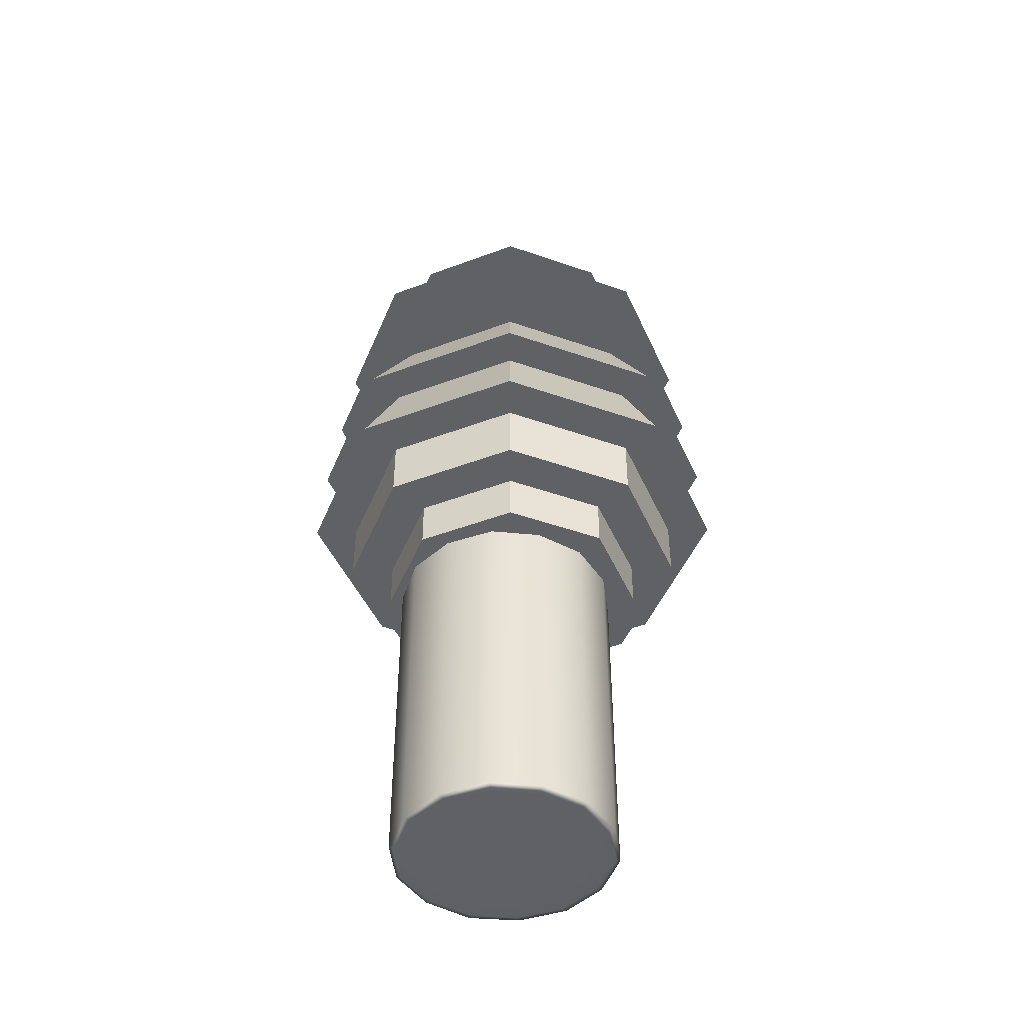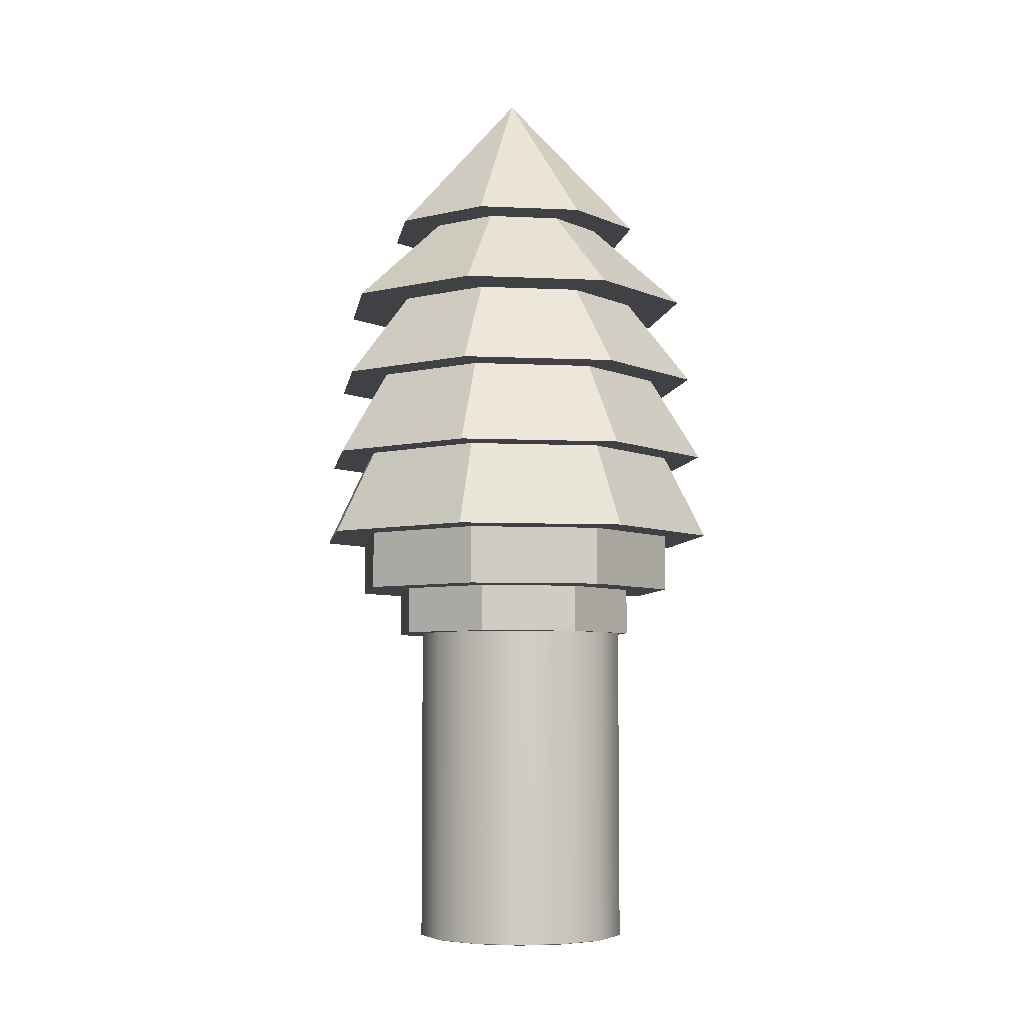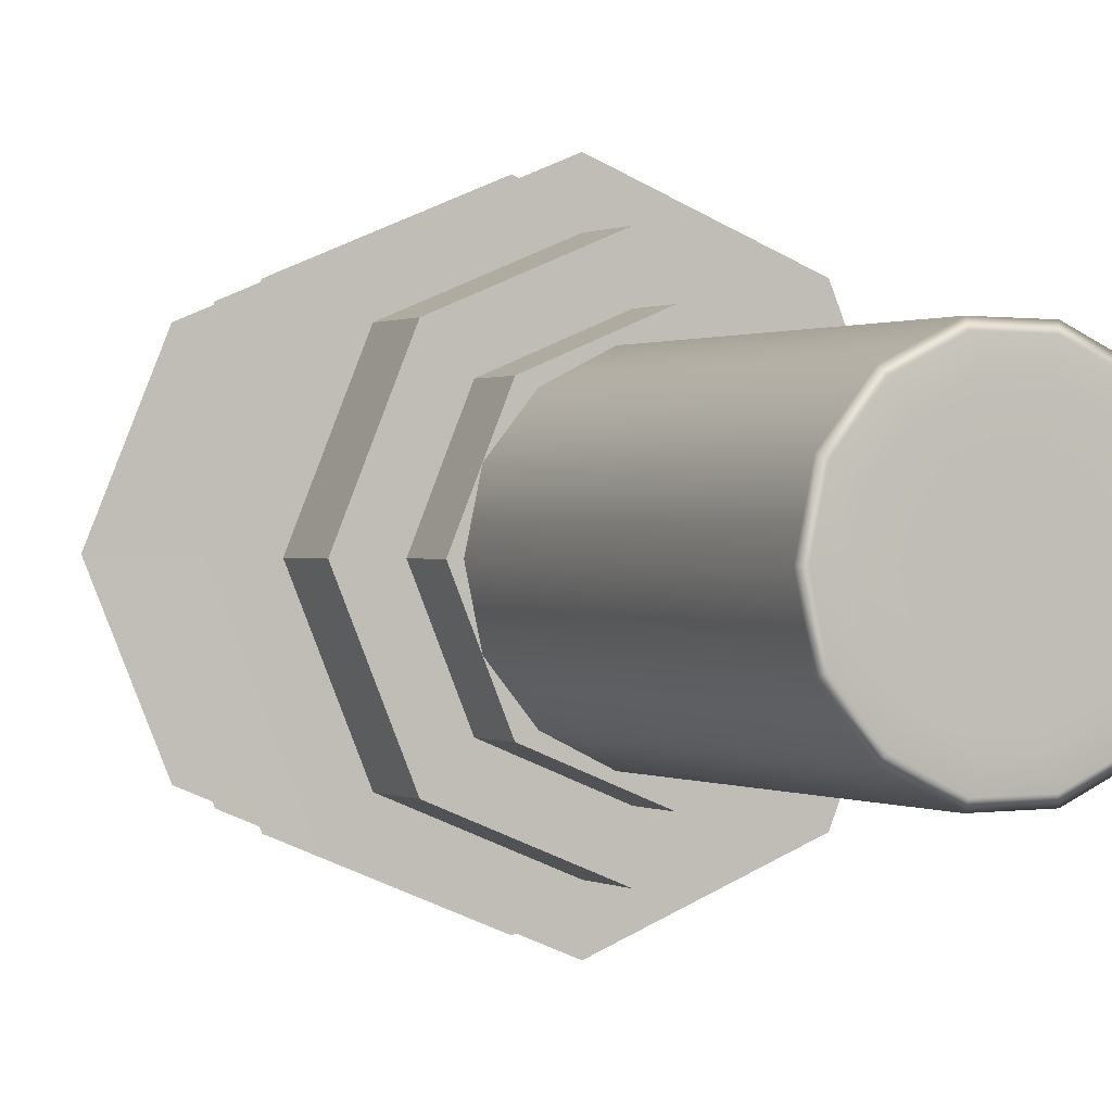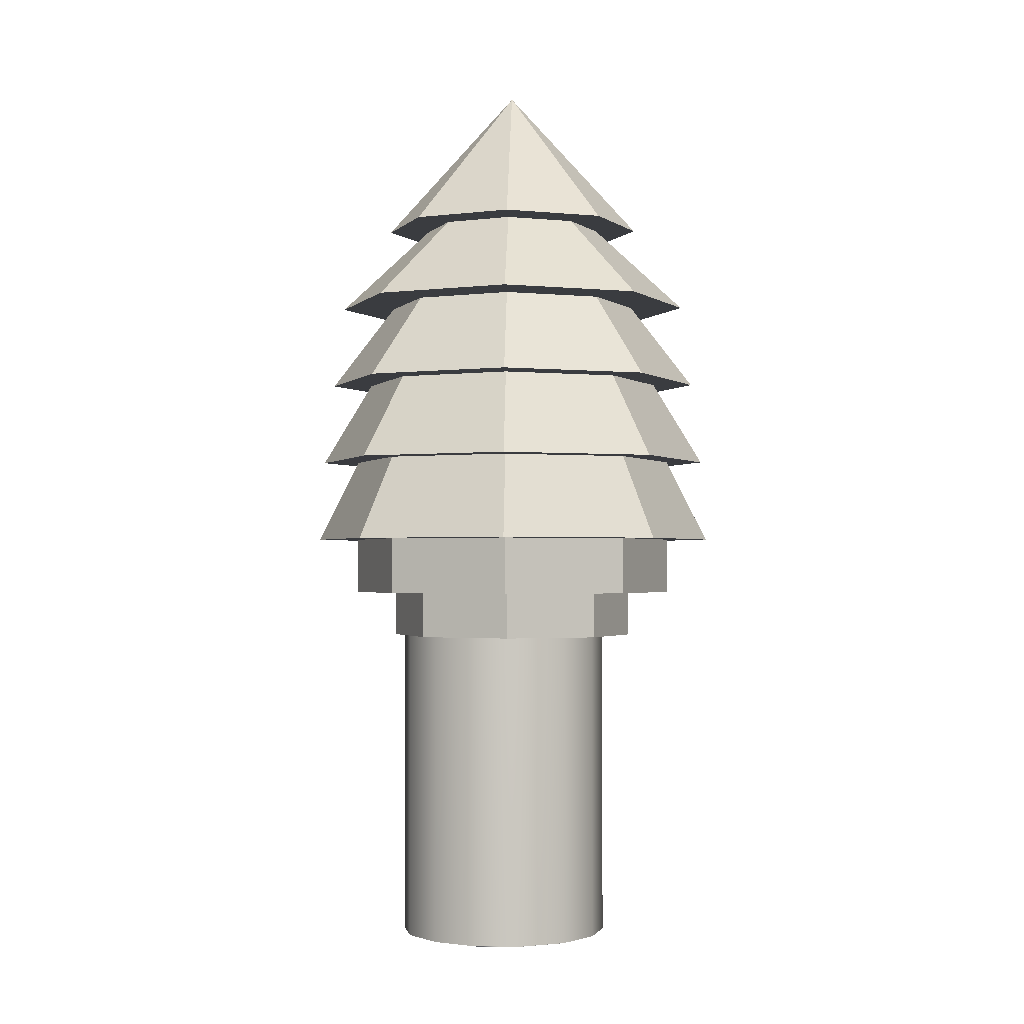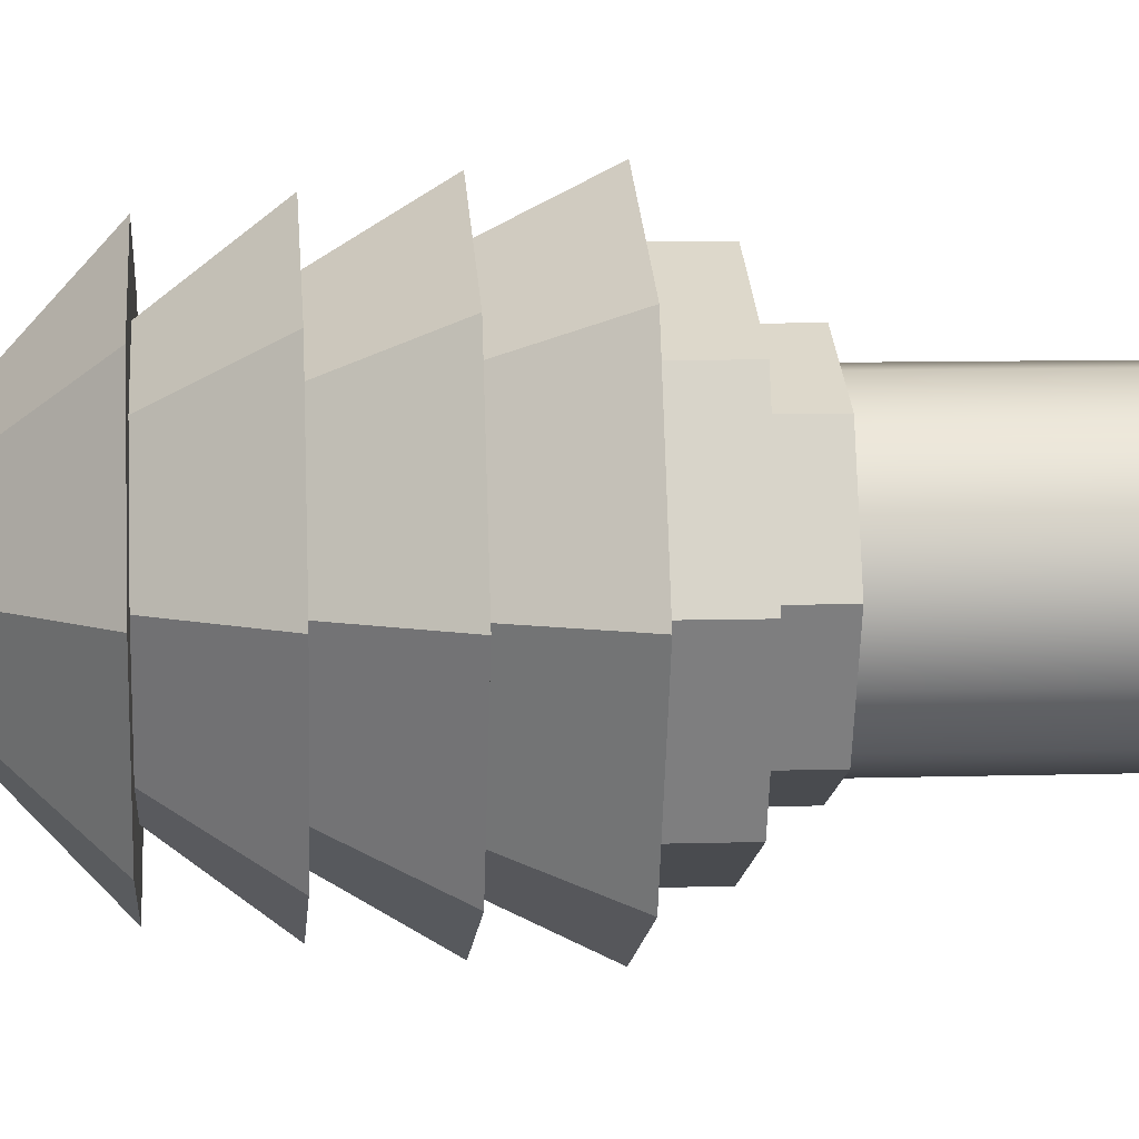
<metadata>
{"format":"obj","ext":"obj","renderer":"f3d","projection":"perspective","resolution":1024,"background":"white","views":[{"elev":-46.4,"azim":45.7,"up":"+Y"},{"elev":-5.6,"azim":-165.9,"up":"+Y"},{"elev":0.5,"azim":-26.7,"up":"+Z"},{"elev":-1.6,"azim":2.3,"up":"+Y"},{"elev":8.4,"azim":-94.8,"up":"+Z"}]}
</metadata>
<code>
g default
v 7.177 0.629 -0.1666
v 7.01 0.629 -0.2357
v 6.844 0.629 -0.1666
v 6.774 0.629 0
v 6.844 0.629 0.1666
v 7.01 0.629 0.2357
v 7.177 0.629 0.1666
v 7.246 0.629 0
v 7.218 0.629 -0.2083
v 7.01 0.629 -0.2946
v 6.802 0.629 -0.2083
v 6.716 0.629 0
v 6.802 0.629 0.2083
v 7.01 0.629 0.2946
v 7.218 0.629 0.2083
v 7.305 0.629 0
v 7.177 0.7469 -0.1666
v 7.01 0.7469 -0.2357
v 6.844 0.7469 -0.1666
v 6.774 0.7469 0
v 6.844 0.7469 0.1666
v 7.01 0.7469 0.2357
v 7.177 0.7469 0.1666
v 7.246 0.7469 0
v 7.135 0.8647 -0.125
v 7.01 0.8647 -0.1768
v 6.885 0.8647 -0.125
v 6.833 0.8647 0
v 6.885 0.8647 0.125
v 7.01 0.8647 0.1768
v 7.135 0.8647 0.125
v 7.187 0.8647 0
v 7.093 0.9826 -0.08332
v 7.01 0.9826 -0.1178
v 6.927 0.9826 -0.08332
v 6.892 0.9826 0
v 6.927 0.9826 0.08332
v 7.01 0.9826 0.1178
v 7.093 0.9826 0.08332
v 7.128 0.9826 0
v 7.052 1.1 -0.04166
v 7.01 1.1 -0.05892
v 6.968 1.1 -0.04166
v 6.951 1.1 0
v 6.968 1.1 0.04166
v 7.01 1.1 0.05892
v 7.052 1.1 0.04166
v 7.069 1.1 0
v 7.01 0.5497 -0.1178
v 7.093 0.5497 -0.08332
v 6.927 0.5497 -0.08332
v 6.892 0.5497 0
v 6.927 0.5497 0.08332
v 7.01 0.5497 0.1178
v 7.093 0.5497 0.08332
v 7.128 0.5497 0
v 7.01 0.5497 -0.1768
v 7.135 0.5497 -0.125
v 6.885 0.5497 -0.125
v 6.833 0.5497 0
v 6.885 0.5497 0.125
v 7.01 0.5497 0.1768
v 7.135 0.5497 0.125
v 7.187 0.5497 0
v 7.01 0.5497 -0.2357
v 7.177 0.5497 -0.1666
v 6.844 0.5497 -0.1666
v 6.774 0.5497 0
v 6.844 0.5497 0.1666
v 7.01 0.5497 0.2357
v 7.177 0.5497 0.1666
v 7.246 0.5497 0
v 7.093 0.5497 -0.08332
v 7.01 0.5497 -0.1178
v 7.01 0.5497 -0.1768
v 7.135 0.5497 -0.125
v 6.927 0.5497 -0.08332
v 6.885 0.5497 -0.125
v 6.892 0.5497 0
v 6.833 0.5497 0
v 6.927 0.5497 0.08332
v 6.885 0.5497 0.125
v 7.01 0.5497 0.1178
v 7.01 0.5497 0.1768
v 7.093 0.5497 0.08332
v 7.135 0.5497 0.125
v 7.128 0.5497 0
v 7.187 0.5497 0
v 7.093 0.485 -0.08332
v 7.01 0.485 -0.1178
v 7.01 0.485 -0.1768
v 7.135 0.485 -0.125
v 6.927 0.485 -0.08332
v 6.885 0.485 -0.125
v 6.892 0.485 0
v 6.833 0.485 0
v 6.927 0.485 0.08332
v 6.885 0.485 0.125
v 7.01 0.485 0.1178
v 7.01 0.485 0.1768
v 7.093 0.485 0.08332
v 7.135 0.485 0.125
v 7.128 0.485 0
v 7.187 0.485 0
v 7.213 0.7465 -0.2032
v 7.01 0.7465 -0.2873
v 7.01 0.8651 -0.2155
v 7.163 0.8651 -0.1524
v 6.807 0.7465 -0.2032
v 6.858 0.8651 -0.1524
v 6.723 0.7465 -0
v 6.795 0.8651 -0
v 6.807 0.7465 0.2032
v 6.858 0.8651 0.1524
v 7.01 0.7465 0.2873
v 7.01 0.8651 0.2155
v 7.213 0.7465 0.2032
v 7.163 0.8651 0.1524
v 7.297 0.7465 -0
v 7.226 0.8651 -0
v 7.203 0.8646 -0.1927
v 7.01 0.8646 -0.2726
v 7.01 0.9827 -0.1817
v 7.139 0.9827 -0.1285
v 6.817 0.8646 -0.1927
v 6.882 0.9827 -0.1285
v 6.738 0.8646 0
v 6.828 0.9827 0
v 6.817 0.8646 0.1927
v 6.882 0.9827 0.1285
v 7.01 0.8646 0.2726
v 7.01 0.9827 0.1817
v 7.203 0.8646 0.1927
v 7.139 0.9827 0.1285
v 7.283 0.8646 0
v 7.192 0.9827 0
v 7.192 0.9824 -0.1822
v 7.01 0.9824 -0.2576
v 7.01 1.101 -0.1288
v 7.101 1.101 -0.09108
v 6.828 0.9824 -0.1822
v 6.919 1.101 -0.09108
v 6.753 0.9824 -0
v 6.881 1.101 -0
v 6.828 0.9824 0.1822
v 6.919 1.101 0.09108
v 7.01 0.9824 0.2576
v 7.01 1.101 0.1288
v 7.192 0.9824 0.1822
v 7.101 1.101 0.09108
v 7.268 0.9824 -0
v 7.139 1.101 -0
v 7.142 1.101 -0.1318
v 7.01 1.101 -0.1864
v 7.01 1.305 -0
v 6.878 1.101 -0.1318
v 6.824 1.101 -0
v 6.878 1.101 0.1318
v 7.01 1.101 0.1864
v 7.142 1.101 0.1318
v 7.197 1.101 -0
g pCone11
f 89 90 91 92
f 90 93 94 91
f 93 95 96 94
f 95 97 98 96
f 97 99 100 98
f 99 101 102 100
f 101 103 104 102
f 103 89 92 104
f 58 57 65 66
f 57 59 67 65
f 59 60 68 67
f 60 61 69 68
f 61 62 70 69
f 62 63 71 70
f 63 64 72 71
f 64 58 66 72
f 1 2 10 9
f 2 3 11 10
f 3 4 12 11
f 4 5 13 12
f 5 6 14 13
f 6 7 15 14
f 7 8 16 15
f 8 1 9 16
f 9 10 18 17
f 10 11 19 18
f 11 12 20 19
f 12 13 21 20
f 13 14 22 21
f 14 15 23 22
f 15 16 24 23
f 16 9 17 24
f 105 106 107 108
f 106 109 110 107
f 109 111 112 110
f 111 113 114 112
f 113 115 116 114
f 115 117 118 116
f 117 119 120 118
f 119 105 108 120
f 121 122 123 124
f 122 125 126 123
f 125 127 128 126
f 127 129 130 128
f 129 131 132 130
f 131 133 134 132
f 133 135 136 134
f 135 121 124 136
f 137 138 139 140
f 138 141 142 139
f 141 143 144 142
f 143 145 146 144
f 145 147 148 146
f 147 149 150 148
f 149 151 152 150
f 151 137 140 152
f 153 154 155
f 154 156 155
f 156 157 155
f 157 158 155
f 158 159 155
f 159 160 155
f 160 161 155
f 161 153 155
f 2 1 66 65
f 3 2 65 67
f 4 3 67 68
f 5 4 68 69
f 6 5 69 70
f 7 6 70 71
f 8 7 71 72
f 1 8 72 66
f 50 49 74 73
f 57 58 76 75
f 49 51 77 74
f 59 57 75 78
f 51 52 79 77
f 60 59 78 80
f 52 53 81 79
f 61 60 80 82
f 53 54 83 81
f 62 61 82 84
f 54 55 85 83
f 63 62 84 86
f 55 56 87 85
f 64 63 86 88
f 56 50 73 87
f 58 64 88 76
f 73 74 90 89
f 75 76 92 91
f 74 77 93 90
f 78 75 91 94
f 77 79 95 93
f 80 78 94 96
f 79 81 97 95
f 82 80 96 98
f 81 83 99 97
f 84 82 98 100
f 83 85 101 99
f 86 84 100 102
f 85 87 103 101
f 88 86 102 104
f 87 73 89 103
f 76 88 104 92
f 17 18 106 105
f 26 25 108 107
f 18 19 109 106
f 27 26 107 110
f 19 20 111 109
f 28 27 110 112
f 20 21 113 111
f 29 28 112 114
f 21 22 115 113
f 30 29 114 116
f 22 23 117 115
f 31 30 116 118
f 23 24 119 117
f 32 31 118 120
f 24 17 105 119
f 25 32 120 108
f 25 26 122 121
f 34 33 124 123
f 26 27 125 122
f 35 34 123 126
f 27 28 127 125
f 36 35 126 128
f 28 29 129 127
f 37 36 128 130
f 29 30 131 129
f 38 37 130 132
f 30 31 133 131
f 39 38 132 134
f 31 32 135 133
f 40 39 134 136
f 32 25 121 135
f 33 40 136 124
f 33 34 138 137
f 42 41 140 139
f 34 35 141 138
f 43 42 139 142
f 35 36 143 141
f 44 43 142 144
f 36 37 145 143
f 45 44 144 146
f 37 38 147 145
f 46 45 146 148
f 38 39 149 147
f 47 46 148 150
f 39 40 151 149
f 48 47 150 152
f 40 33 137 151
f 41 48 152 140
f 41 42 154 153
f 42 43 156 154
f 43 44 157 156
f 44 45 158 157
f 45 46 159 158
f 46 47 160 159
f 47 48 161 160
f 48 41 153 161
g default
v 7.044 0.03793 -0.06006
v 6.979 0.03793 -0.0749
v 6.927 0.03793 -0.03333
v 6.927 0.03793 0.03333
v 6.979 0.03793 0.0749
v 7.044 0.03793 0.06006
v 7.073 0.03793 0
v 7.085 0.03862 -0.1106
v 6.965 0.03862 -0.1379
v 6.869 0.03862 -0.06135
v 6.869 0.03862 0.06135
v 6.965 0.03862 0.1379
v 7.085 0.03862 0.1106
v 7.138 0.03862 0
v 7.085 0.7181 -0.1106
v 6.965 0.7181 -0.1379
v 6.869 0.7181 -0.06135
v 6.869 0.7181 0.06135
v 6.965 0.7181 0.1379
v 7.085 0.7181 0.1106
v 7.138 0.7181 0
v 7.044 0.7184 -0.06006
v 6.979 0.7184 -0.0749
v 6.927 0.7184 -0.03333
v 6.927 0.7184 0.03333
v 6.979 0.7184 0.0749
v 7.044 0.7184 0.06006
v 7.073 0.7184 0
v 6.997 0.03793 -0
v 6.997 0.7184 0
v 7.014 0.03793 -0.07751
v 7.067 0.03793 -0.08844
v 6.971 0.03793 -0.1103
v 7.028 0.03862 -0.1371
v 6.947 0.03793 -0.06216
v 6.895 0.03793 -0.04908
v 6.909 0.03862 -0.11
v 6.917 0.03793 -0
v 6.895 0.03793 0.04908
v 6.856 0.03862 -0
v 6.947 0.03793 0.06216
v 6.971 0.03793 0.1103
v 6.909 0.03862 0.11
v 7.014 0.03793 0.07751
v 7.067 0.03793 0.08844
v 7.028 0.03862 0.1371
v 7.068 0.03793 0.0345
v 7.11 0.03793 0
v 7.123 0.03862 0.06102
v 7.068 0.03793 -0.0345
v 7.123 0.03862 -0.06102
v 7.091 0.0407 -0.1179
v 6.963 0.0407 -0.147
v 6.861 0.0407 -0.06544
v 6.861 0.0407 0.06544
v 6.963 0.0407 0.147
v 7.091 0.0407 0.1179
v 7.147 0.0407 0
v 7.091 0.717 -0.1179
v 6.963 0.717 -0.147
v 7.028 0.7181 -0.1371
v 6.861 0.717 -0.06544
v 6.909 0.7181 -0.11
v 6.861 0.717 0.06544
v 6.856 0.7181 -0
v 6.963 0.717 0.147
v 6.909 0.7181 0.11
v 7.091 0.717 0.1179
v 7.028 0.7181 0.1371
v 7.147 0.717 0
v 7.123 0.7181 0.06102
v 7.123 0.7181 -0.06102
v 7.067 0.7184 -0.08844
v 6.971 0.7184 -0.1103
v 7.014 0.7184 -0.07751
v 6.895 0.7184 -0.04908
v 6.947 0.7184 -0.06216
v 6.895 0.7184 0.04908
v 6.917 0.7184 -0
v 6.971 0.7184 0.1103
v 6.947 0.7184 0.06216
v 7.067 0.7184 0.08844
v 7.014 0.7184 0.07751
v 7.11 0.7184 0
v 7.068 0.7184 0.0345
v 7.068 0.7184 -0.0345
v 6.987 0.03793 -0.04372
v 7.025 0.03793 -0.03506
v 6.956 0.03793 -0.01946
v 6.956 0.03793 0.01946
v 6.987 0.03793 0.04372
v 7.025 0.03793 0.03506
v 7.041 0.03793 0
v 7.025 0.7184 -0.03506
v 6.987 0.7184 -0.04372
v 6.956 0.7184 -0.01946
v 6.956 0.7184 0.01946
v 6.987 0.7184 0.04372
v 7.025 0.7184 0.03506
v 7.041 0.7184 0
v 7.022 0.03793 -0.1097
v 6.926 0.03793 -0.08796
v 6.884 0.03793 -0
v 6.926 0.03793 0.08796
v 7.022 0.03793 0.1097
v 7.098 0.03793 0.04881
v 7.098 0.03793 -0.04881
v 7.03 0.0407 -0.1462
v 6.903 0.0407 -0.1173
v 6.847 0.0407 -0
v 6.903 0.0407 0.1173
v 7.03 0.0407 0.1462
v 7.132 0.0407 0.06509
v 7.132 0.0407 -0.06509
v 7.03 0.717 -0.1462
v 6.903 0.717 -0.1173
v 6.847 0.717 -0
v 6.903 0.717 0.1173
v 7.03 0.717 0.1462
v 7.132 0.717 0.06509
v 7.132 0.717 -0.06509
v 7.022 0.7184 -0.1097
v 6.926 0.7184 -0.08796
v 6.884 0.7184 -0
v 6.926 0.7184 0.08796
v 7.022 0.7184 0.1097
v 7.098 0.7184 0.04881
v 7.098 0.7184 -0.04881
v 7.008 0.03793 -0.04875
v 6.965 0.03793 -0.03909
v 6.947 0.03793 -0
v 6.965 0.03793 0.03909
v 7.008 0.03793 0.04875
v 7.042 0.03793 0.0217
v 7.042 0.03793 -0.0217
v 7.008 0.7184 -0.04875
v 6.965 0.7184 -0.03909
v 6.947 0.7184 -0
v 6.965 0.7184 0.03909
v 7.008 0.7184 0.04875
v 7.042 0.7184 0.0217
v 7.042 0.7184 -0.0217
g pCylinder6
f 162 192 262 193
f 192 163 194 262
f 262 194 170 195
f 193 262 195 169
f 163 196 263 194
f 196 164 197 263
f 263 197 171 198
f 194 263 198 170
f 164 199 264 197
f 199 165 200 264
f 264 200 172 201
f 197 264 201 171
f 165 202 265 200
f 202 166 203 265
f 265 203 173 204
f 200 265 204 172
f 166 205 266 203
f 205 167 206 266
f 266 206 174 207
f 203 266 207 173
f 167 208 267 206
f 208 168 209 267
f 267 209 175 210
f 206 267 210 174
f 168 211 268 209
f 211 162 193 268
f 268 193 169 212
f 209 268 212 175
f 169 195 269 213
f 195 170 214 269
f 170 198 270 214
f 198 171 215 270
f 171 201 271 215
f 201 172 216 271
f 172 204 272 216
f 204 173 217 272
f 173 207 273 217
f 207 174 218 273
f 174 210 274 218
f 210 175 219 274
f 175 212 275 219
f 212 169 213 275
f 276 220 213 269
f 221 276 269 214
f 276 221 177 222
f 220 276 222 176
f 277 221 214 270
f 223 277 270 215
f 277 223 178 224
f 221 277 224 177
f 278 223 215 271
f 225 278 271 216
f 278 225 179 226
f 223 278 226 178
f 279 225 216 272
f 227 279 272 217
f 279 227 180 228
f 225 279 228 179
f 280 227 217 273
f 218 229 280 273
f 280 229 181 230
f 227 280 230 180
f 281 229 218 274
f 231 281 274 219
f 281 231 182 232
f 229 281 232 181
f 282 231 219 275
f 220 282 275 213
f 282 220 176 233
f 231 282 233 182
f 176 222 283 234
f 222 177 235 283
f 283 235 184 236
f 234 283 236 183
f 177 224 284 235
f 224 178 237 284
f 284 237 185 238
f 235 284 238 184
f 178 226 285 237
f 226 179 239 285
f 285 239 186 240
f 237 285 240 185
f 179 228 286 239
f 228 180 241 286
f 286 241 187 242
f 239 286 242 186
f 180 230 287 241
f 230 181 243 287
f 287 243 188 244
f 241 287 244 187
f 181 232 288 243
f 232 182 245 288
f 288 245 189 246
f 243 288 246 188
f 182 233 289 245
f 233 176 234 289
f 289 234 183 247
f 245 289 247 189
f 163 192 290 248
f 162 249 290 192
f 190 248 290 249
f 164 196 291 250
f 163 248 291 196
f 190 250 291 248
f 165 199 292 251
f 164 250 292 199
f 190 251 292 250
f 166 202 293 252
f 165 251 293 202
f 190 252 293 251
f 167 205 294 253
f 166 252 294 205
f 190 253 294 252
f 168 208 295 254
f 167 253 295 208
f 190 254 295 253
f 162 211 296 249
f 168 254 296 211
f 190 249 296 254
f 183 236 297 255
f 184 256 297 236
f 191 255 297 256
f 184 238 298 256
f 185 257 298 238
f 191 256 298 257
f 185 240 299 257
f 186 258 299 240
f 191 257 299 258
f 186 242 300 258
f 187 259 300 242
f 191 258 300 259
f 187 244 301 259
f 188 260 301 244
f 191 259 301 260
f 188 246 302 260
f 189 261 302 246
f 191 260 302 261
f 189 247 303 261
f 183 255 303 247
f 191 261 303 255

</code>
